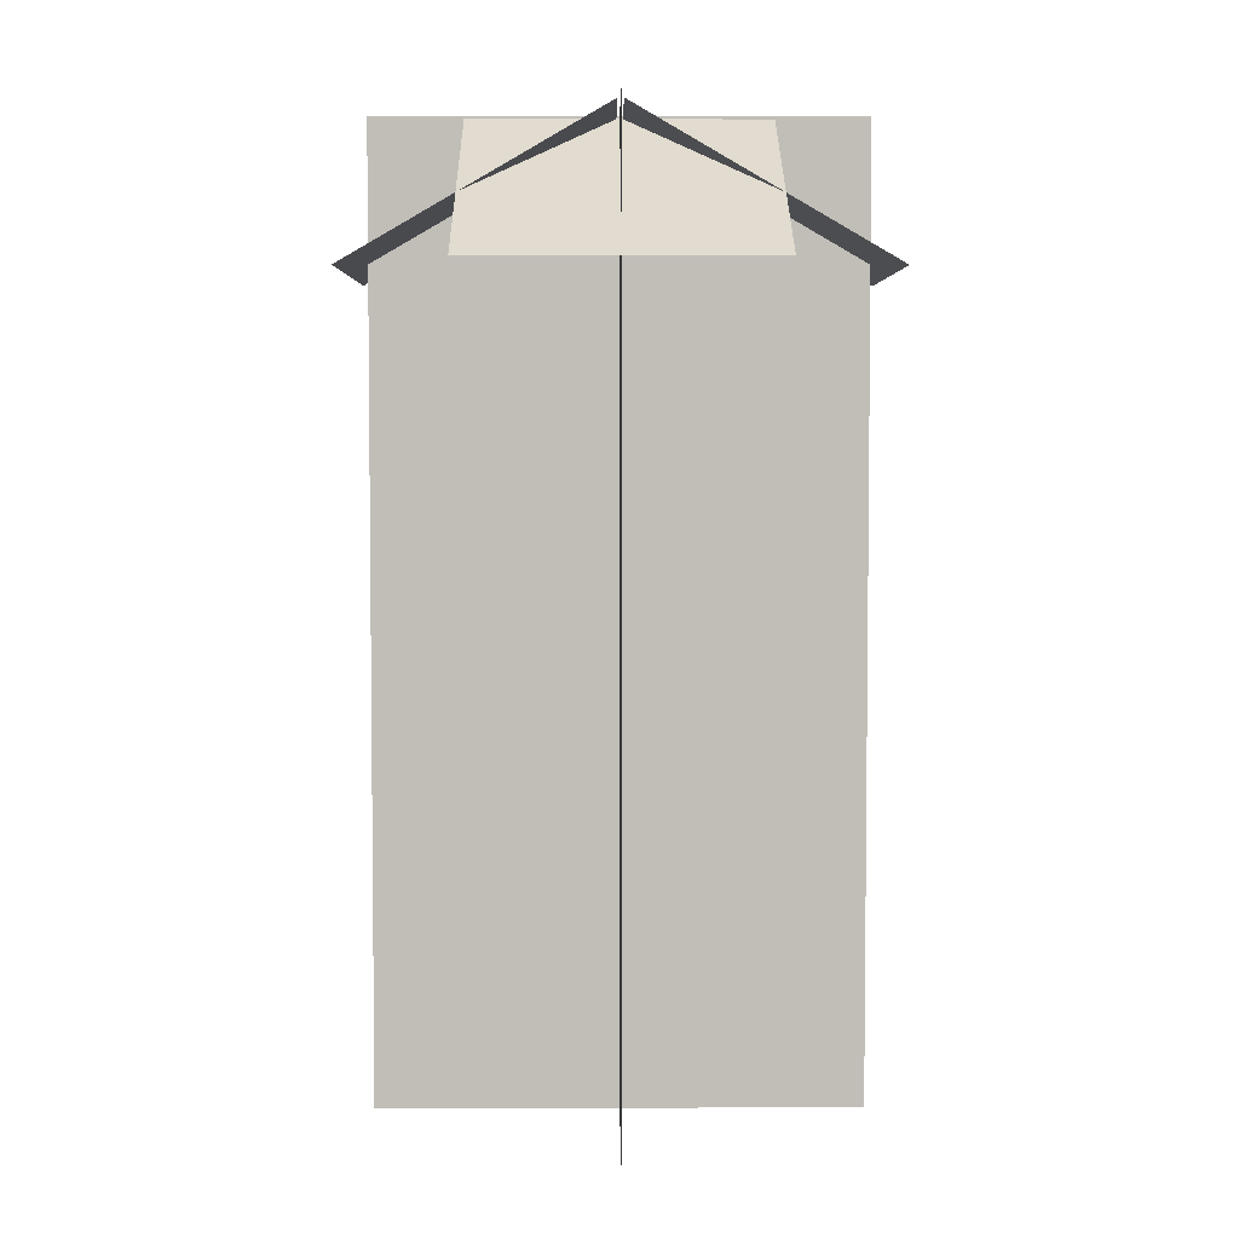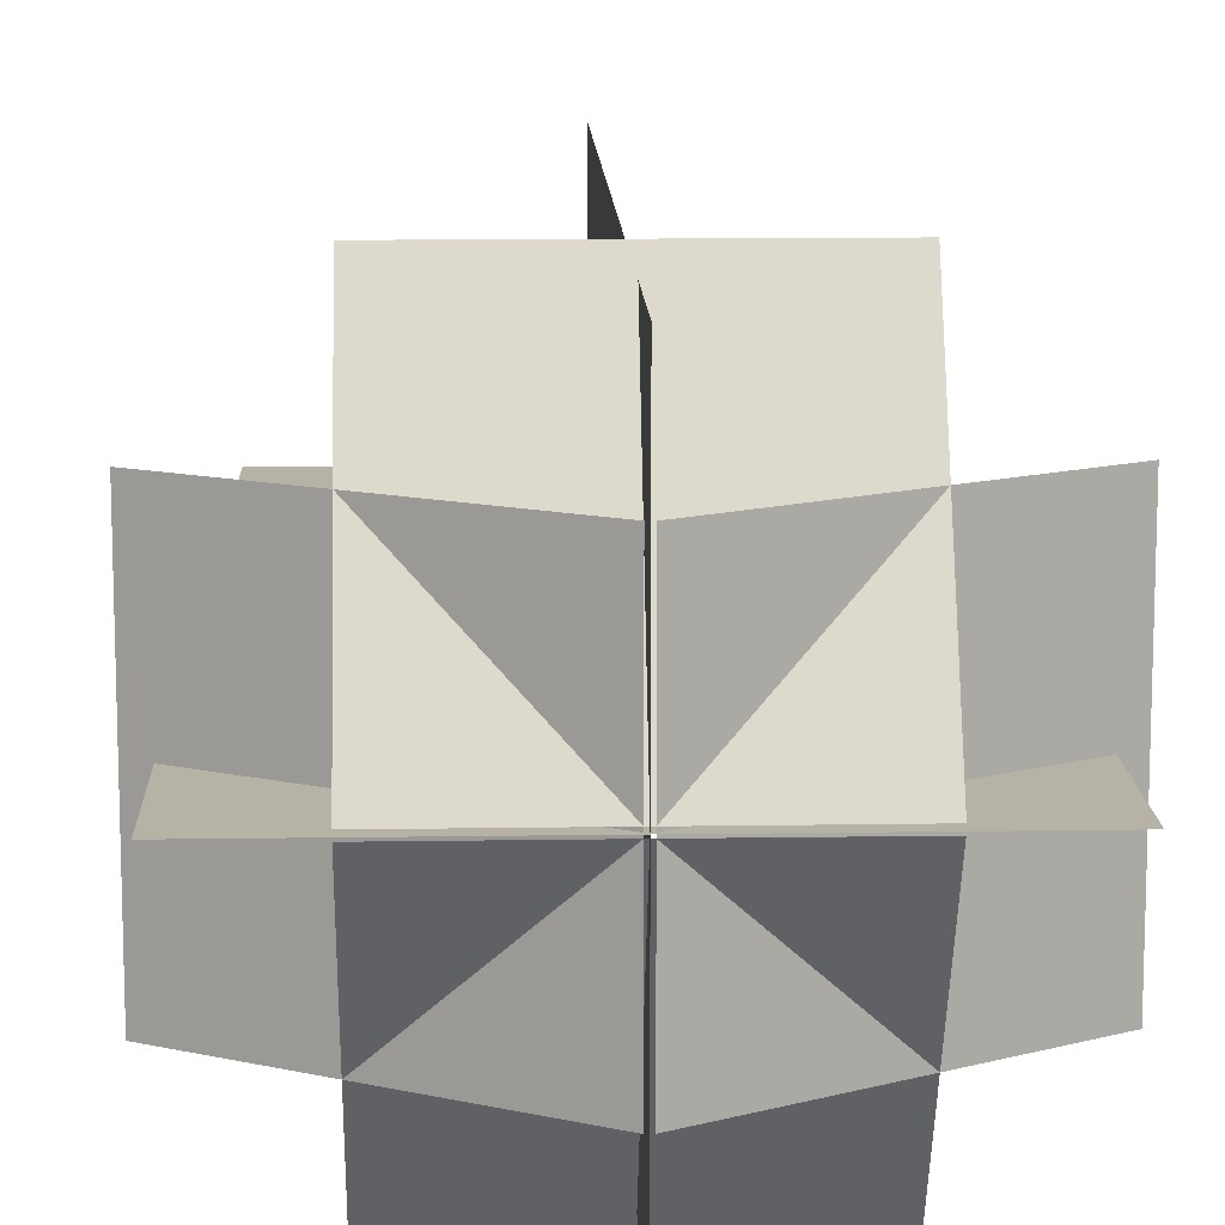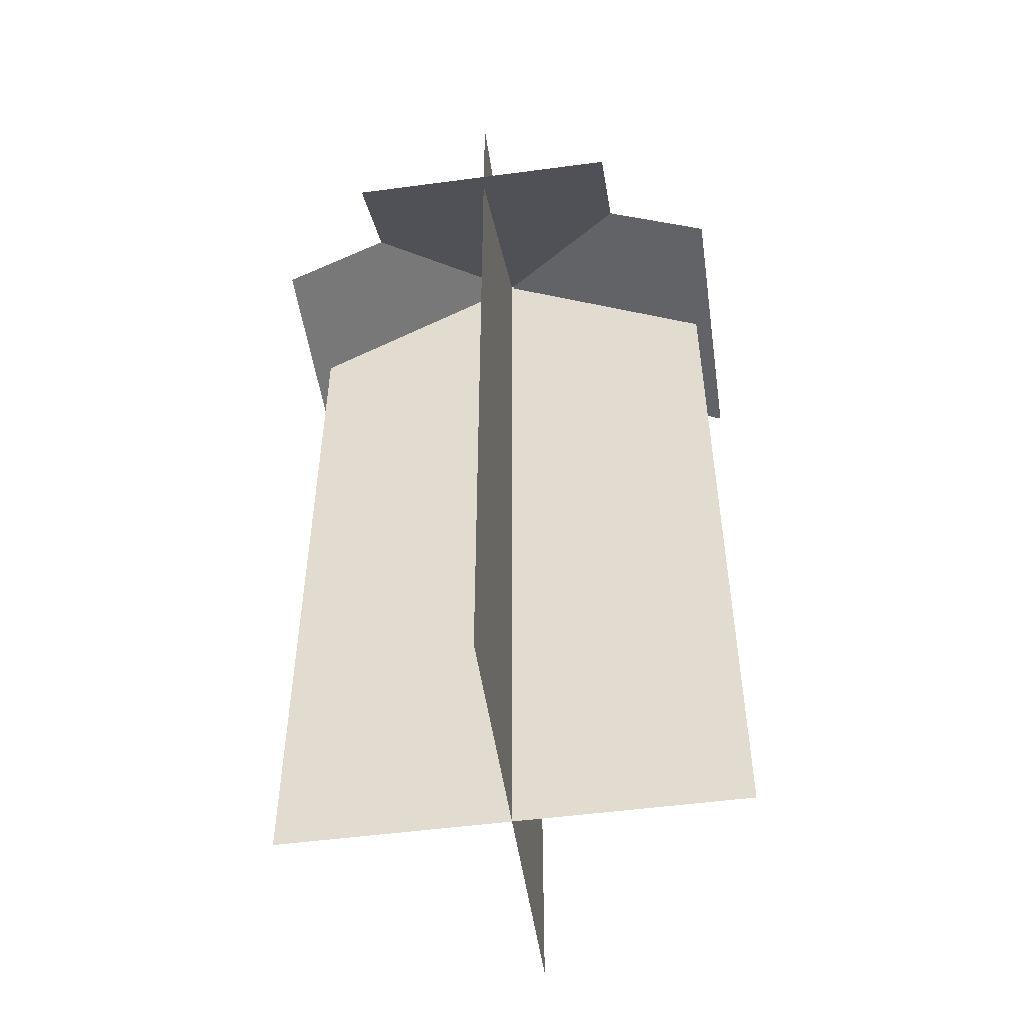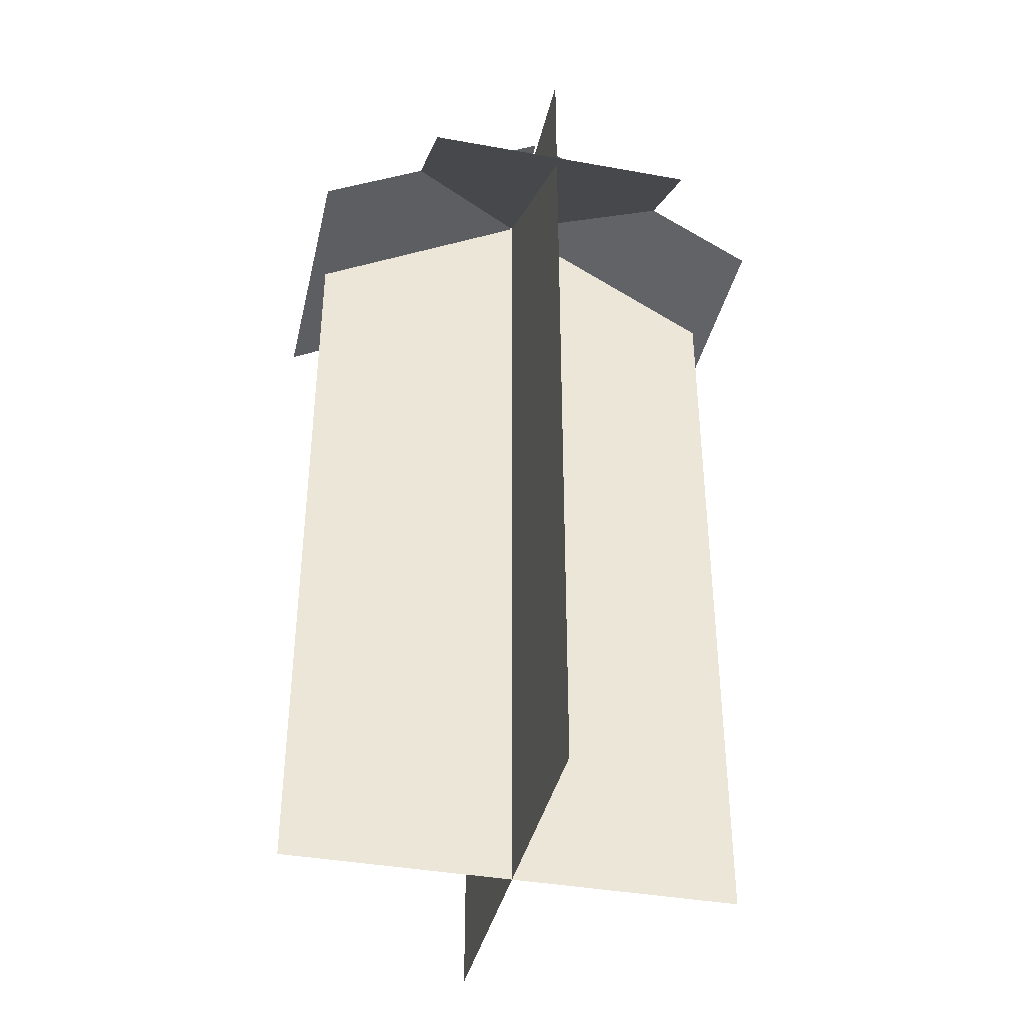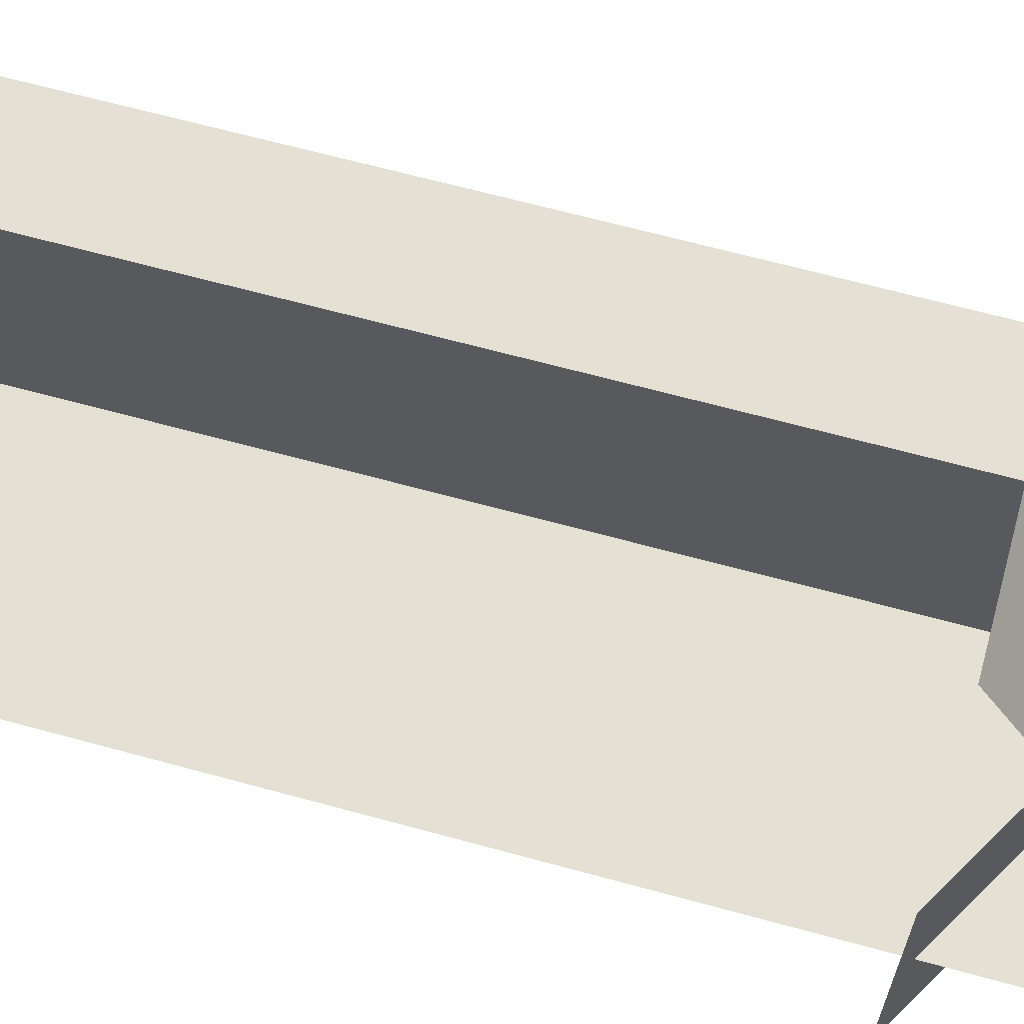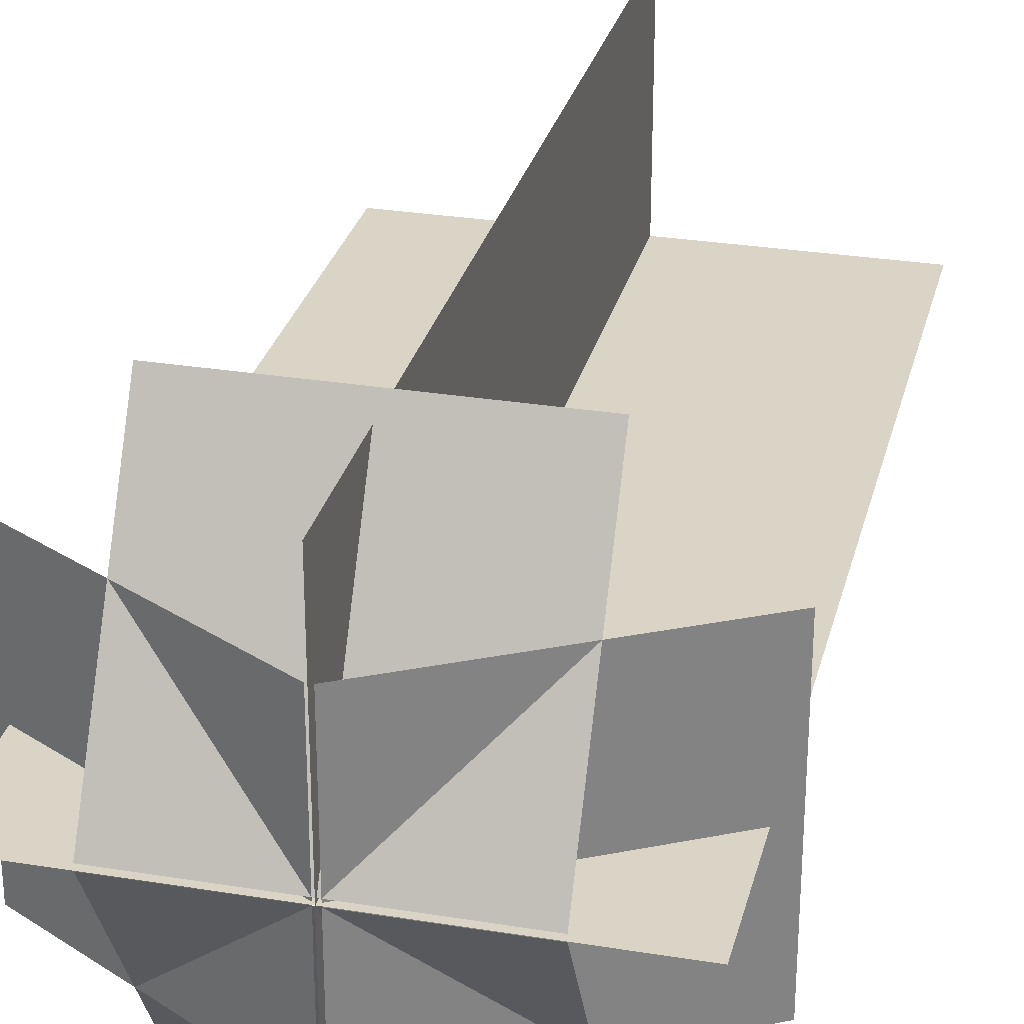
<metadata>
{"format":"obj","ext":"obj","renderer":"f3d","projection":"perspective","resolution":1024,"background":"white","views":[{"elev":4.2,"azim":179.5,"up":"+Z"},{"elev":12.4,"azim":-2.1,"up":"+Y"},{"elev":-50.7,"azim":-81.7,"up":"+Z"},{"elev":-38.8,"azim":-12.8,"up":"+Z"},{"elev":65.7,"azim":-74.6,"up":"+Y"},{"elev":28.9,"azim":13.6,"up":"+Y"}]}
</metadata>
<code>
o Plane
v -0.5 0 0
v 0.5 0 0
v -0.5 0 -2
v 0.5 0 -2
v 0 0.5 -0
v 0 -0.5 -0
v 0 0.5 -2
v 0 -0.5 -2
v 0.006179 0.3076 -0.006528
v 0.006179 -0.3076 -0.006528
v 0.5389 0.3076 -0.3144
v 0.5389 -0.3076 -0.3144
v -0.006179 -0.3076 -0.006528
v -0.006179 0.3076 -0.006528
v -0.5389 -0.3076 -0.3144
v -0.5389 0.3076 -0.3144
v 0.3076 -0.006179 -0.006528
v -0.3076 -0.006179 -0.006528
v 0.3076 -0.5389 -0.3144
v -0.3076 -0.5389 -0.3144
v -0.3076 0.006179 -0.006528
v 0.3076 0.006179 -0.006528
v -0.3076 0.5389 -0.3144
v 0.3076 0.5389 -0.3144
f 1 2 4 3
f 5 6 8 7
f 9 10 12 11
f 13 14 16 15
f 17 18 20 19
f 21 22 24 23

</code>
